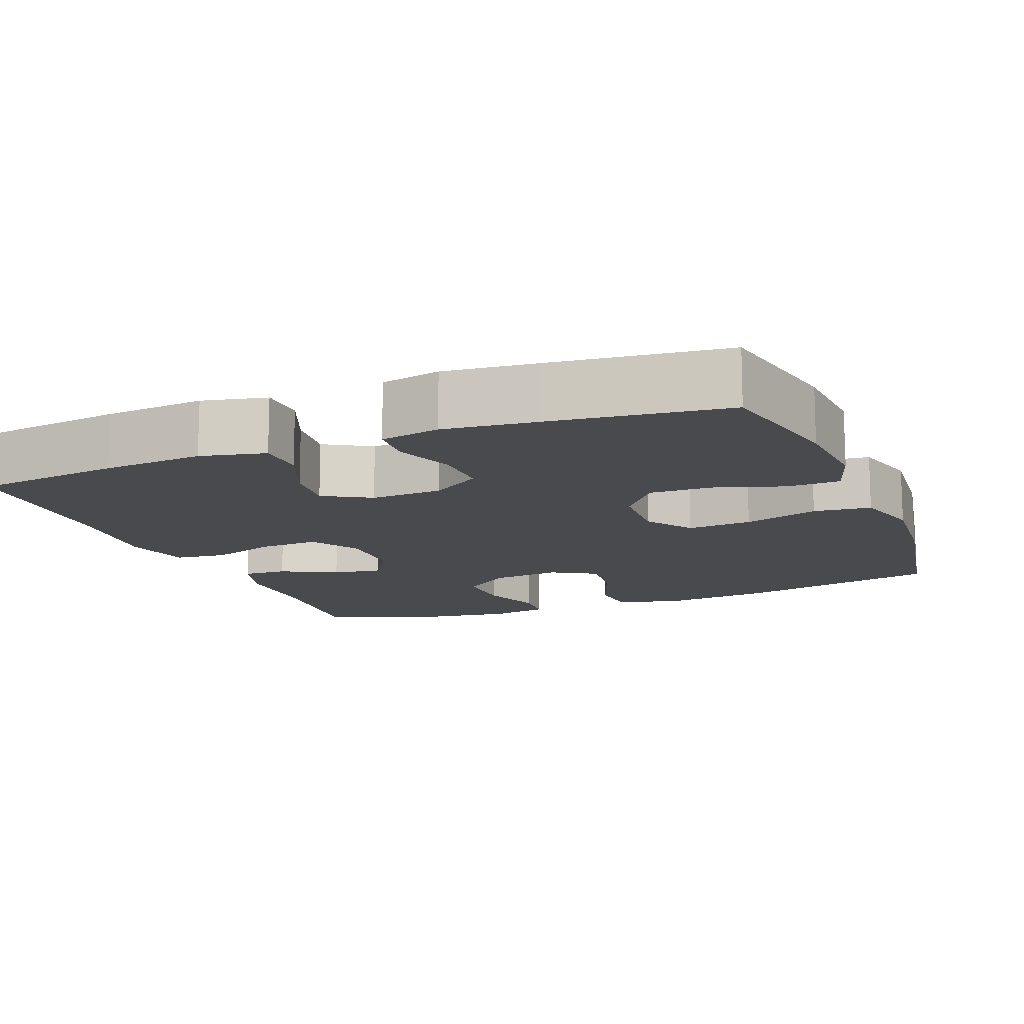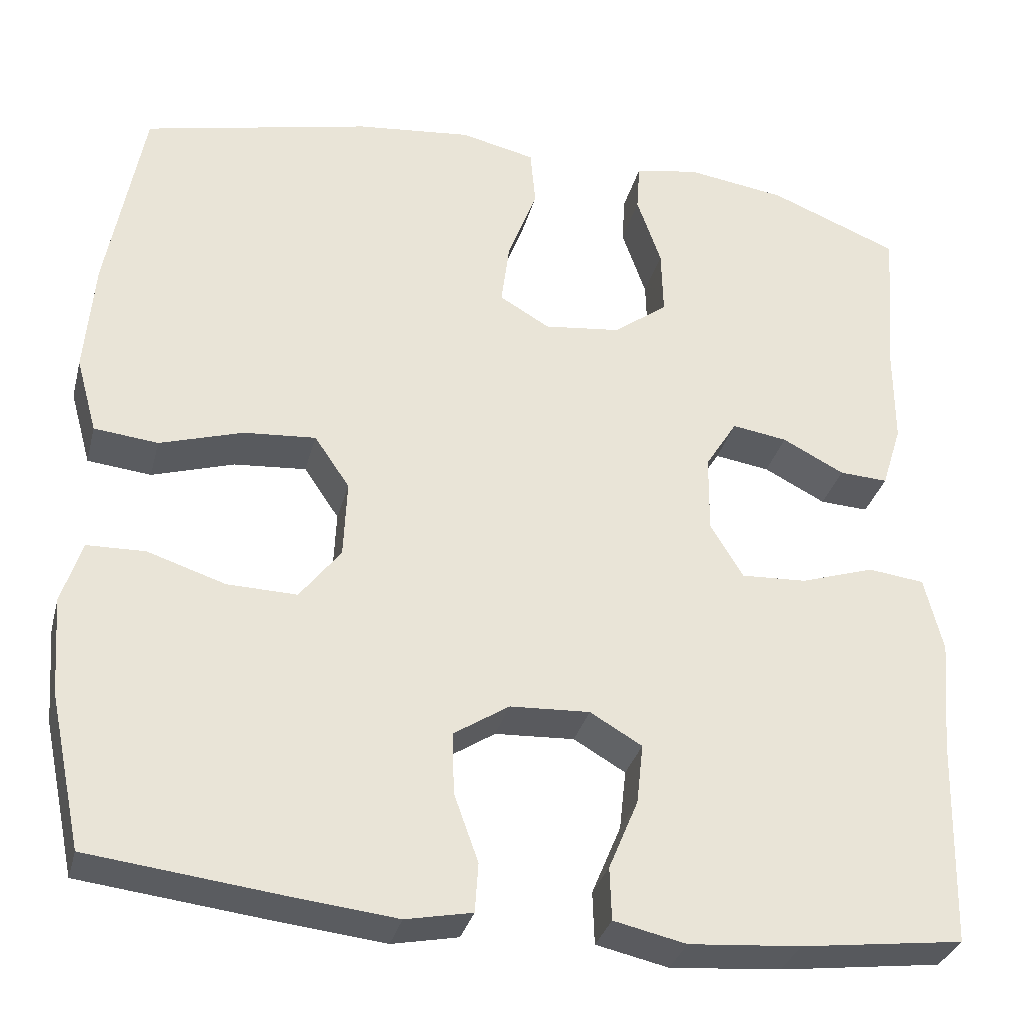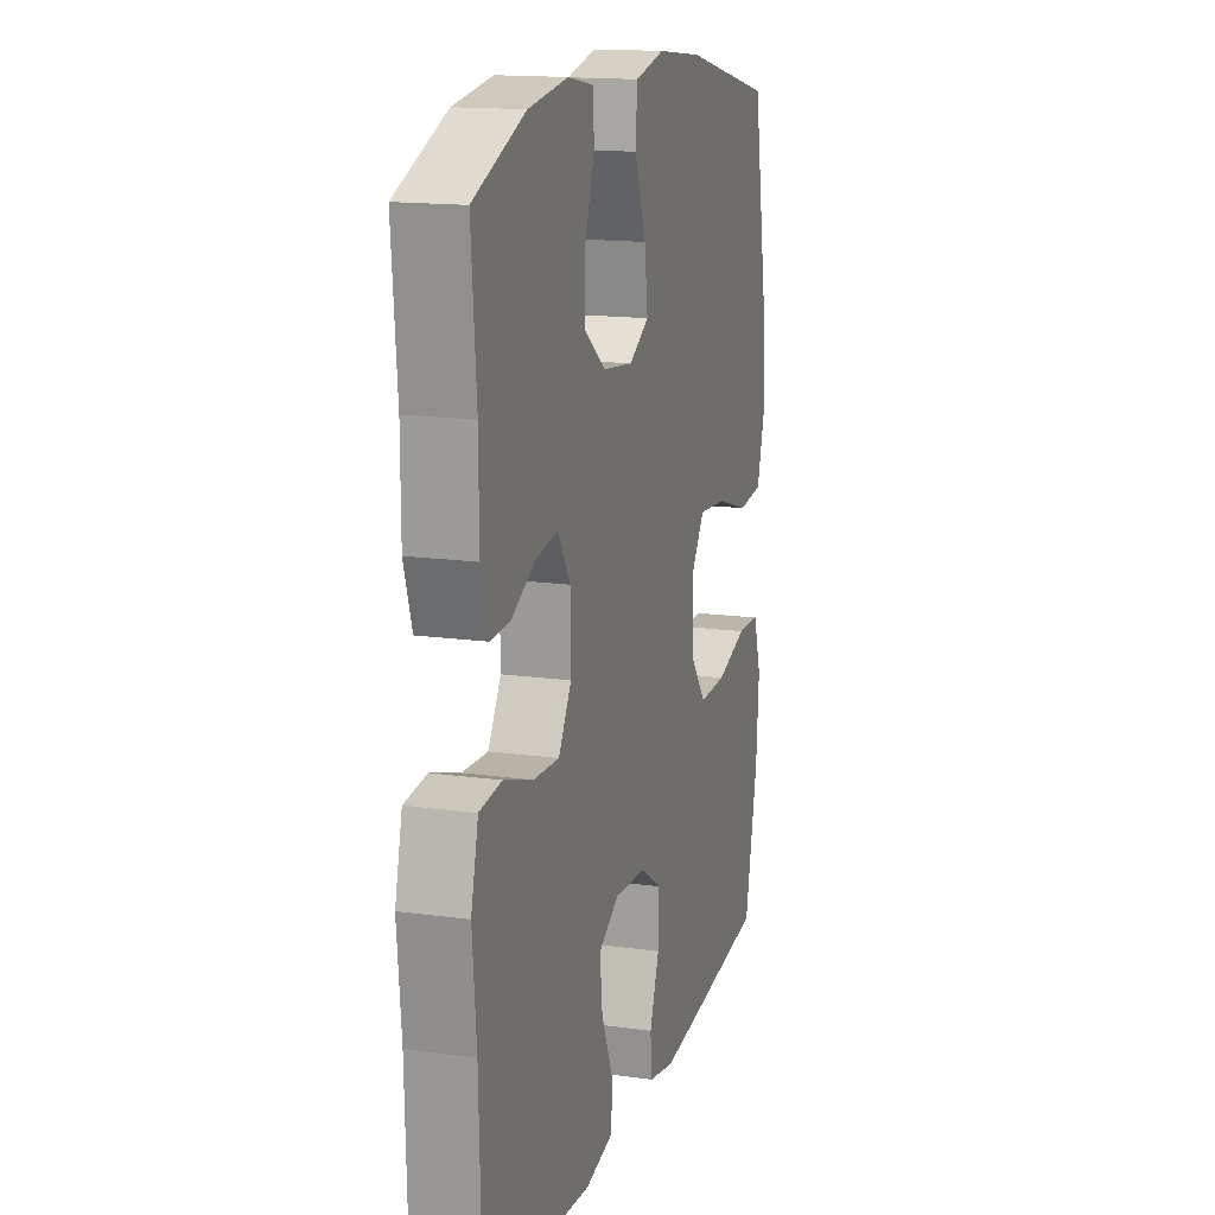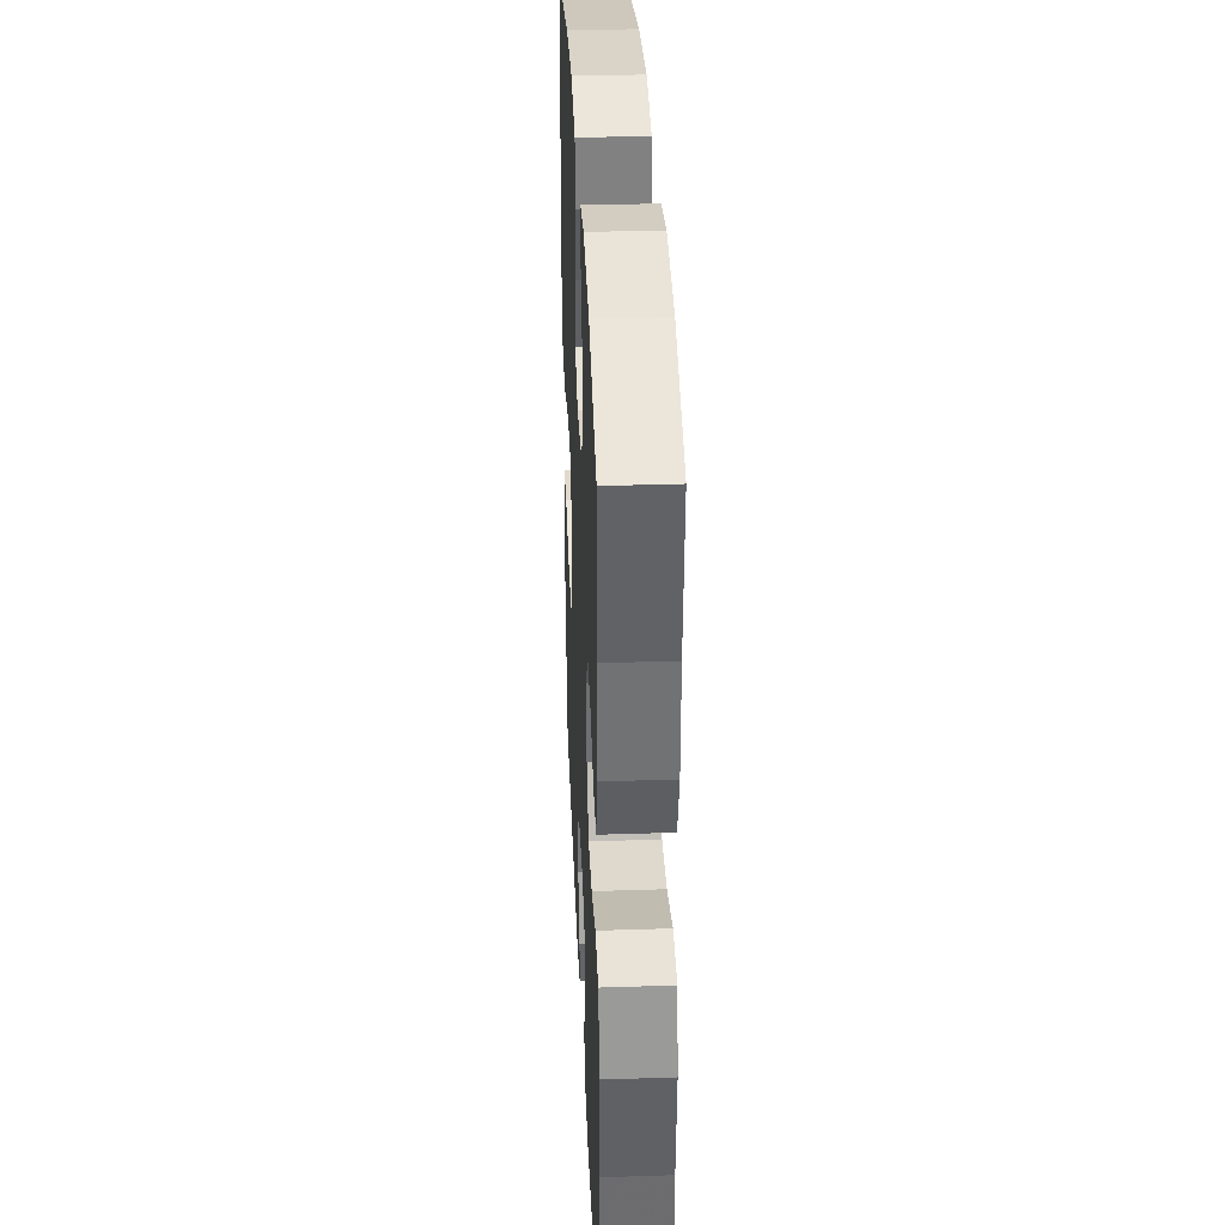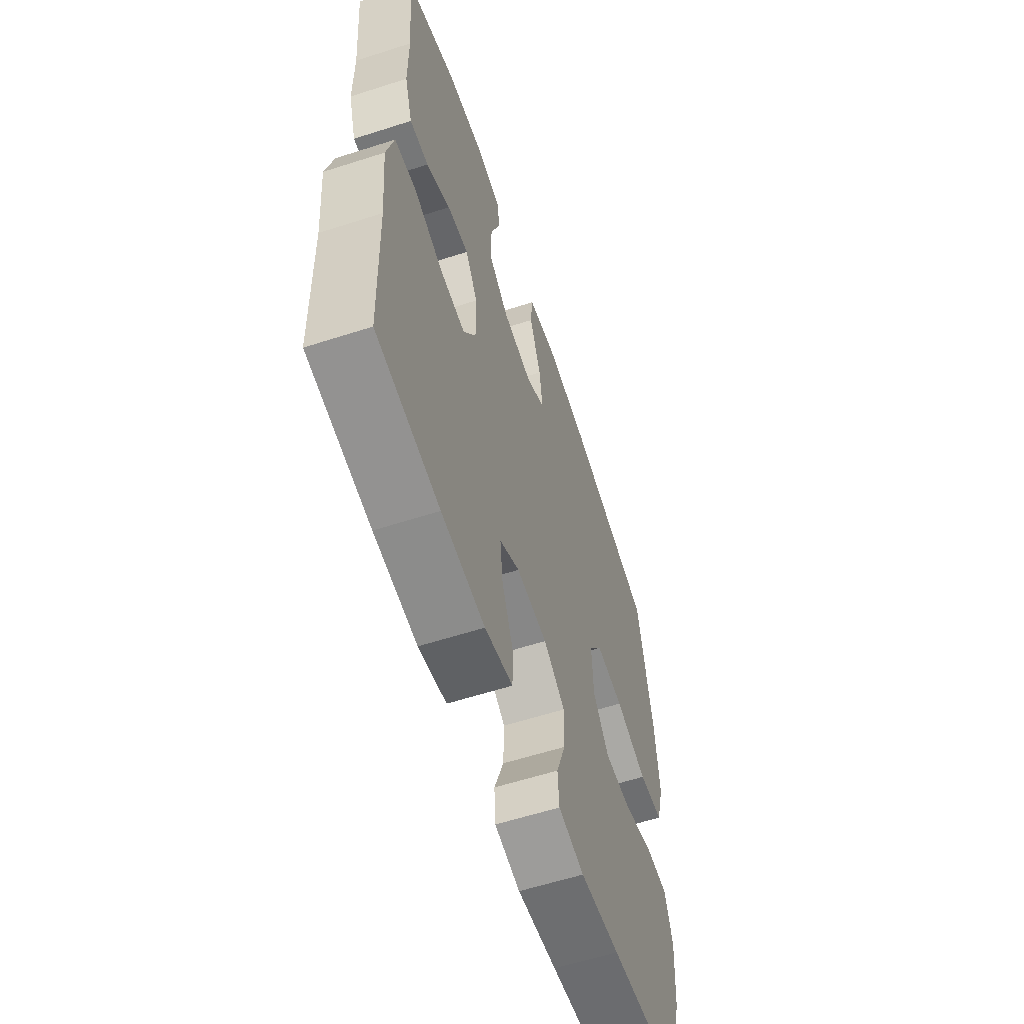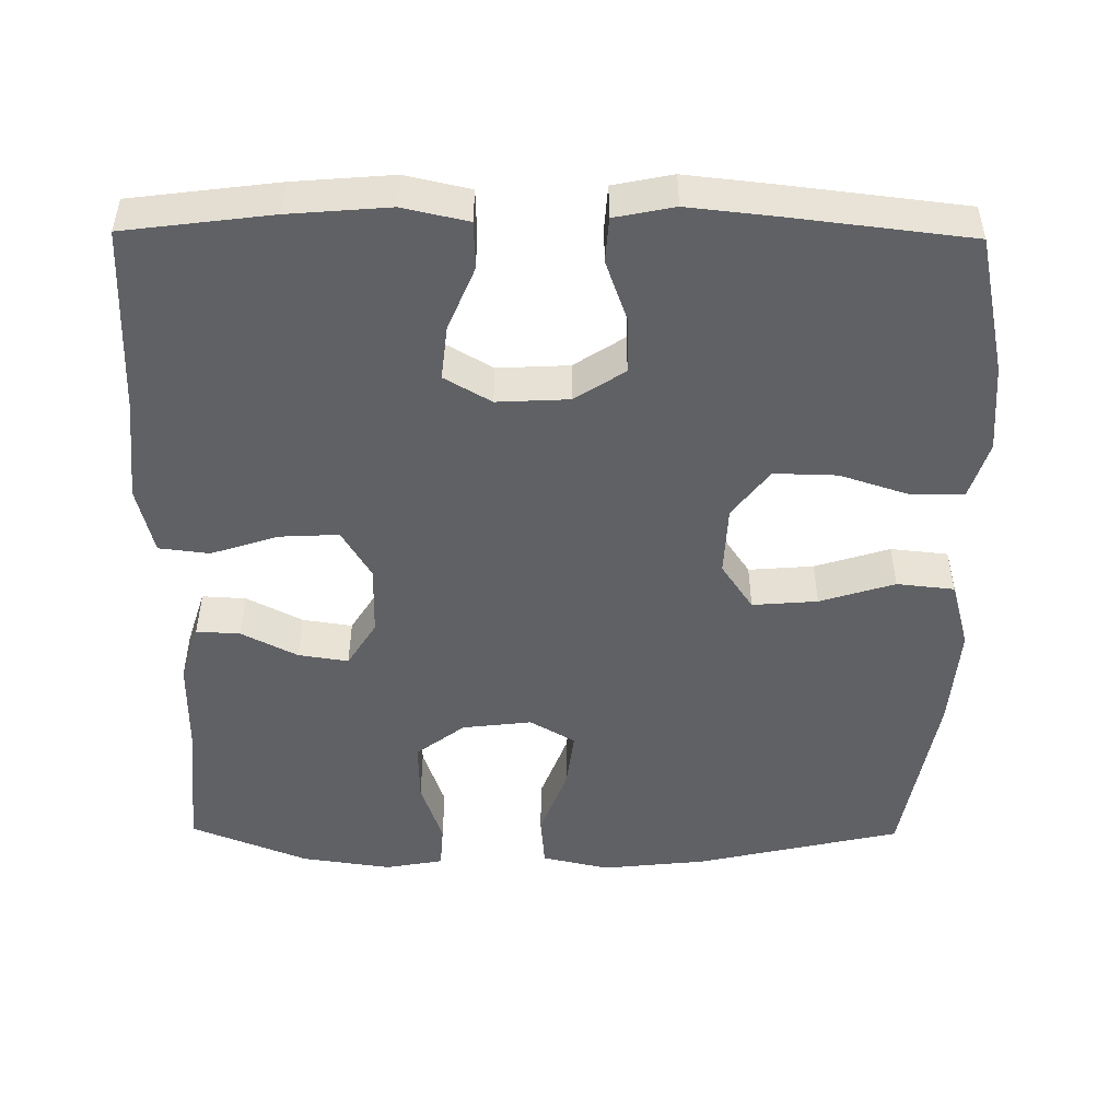
<metadata>
{"format":"obj","ext":"obj","renderer":"f3d","projection":"perspective","resolution":1024,"background":"white","views":[{"elev":-13.2,"azim":-158.4,"up":"+Y"},{"elev":-32.5,"azim":-14.1,"up":"+Z"},{"elev":15.5,"azim":106.4,"up":"+Z"},{"elev":34.8,"azim":87.5,"up":"+Z"},{"elev":-59.8,"azim":108.3,"up":"+Z"},{"elev":-49.3,"azim":179.4,"up":"+Y"}]}
</metadata>
<code>
v -0.5 0.07 -0.5
v -0.539 0.07 -0.317
v -0.548 0.07 -0.2
v -0.524 0.07 -0.125
v -0.455 0.07 -0.123
v -0.362 0.07 -0.153
v -0.279 0.07 -0.155
v -0.23 0.07 -0.091
v -0.226 0.07 0.002
v -0.268 0.07 0.064
v -0.354 0.07 0.057
v -0.453 0.07 0.026
v -0.529 0.07 0.034
v -0.554 0.07 0.124
v -0.543 0.07 0.26
v -0.5 0.07 0.5
v -0.228 0.07 0.562
v -0.09 0.07 0.577
v -0.001 0.07 0.557
v 0.005 0.07 0.488
v -0.03 0.07 0.395
v -0.04 0.07 0.317
v 0.02 0.07 0.282
v 0.112 0.07 0.293
v 0.176 0.07 0.342
v 0.174 0.07 0.422
v 0.145 0.07 0.506
v 0.149 0.07 0.565
v 0.226 0.07 0.579
v 0.345 0.07 0.562
v 0.5 0.07 0.5
v 0.485 0.07 0.319
v 0.485 0.07 0.196
v 0.461 0.07 0.119
v 0.403 0.07 0.122
v 0.329 0.07 0.16
v 0.263 0.07 0.17
v 0.225 0.07 0.109
v 0.224 0.07 0.015
v 0.263 0.07 -0.05
v 0.341 0.07 -0.046
v 0.43 0.07 -0.017
v 0.497 0.07 -0.025
v 0.519 0.07 -0.115
v 0.507 0.07 -0.25
v 0.5 0.07 -0.5
v 0.306 0.07 -0.525
v 0.173 0.07 -0.536
v 0.087 0.07 -0.517
v 0.085 0.07 -0.454
v 0.12 0.07 -0.37
v 0.128 0.07 -0.298
v 0.066 0.07 -0.262
v -0.029 0.07 -0.267
v -0.095 0.07 -0.31
v -0.093 0.07 -0.384
v -0.064 0.07 -0.465
v -0.068 0.07 -0.524
v -0.147 0.07 -0.54
v -0.269 0.07 -0.527
v -0.5 0 -0.5
v -0.539 0 -0.317
v -0.548 0 -0.2
v -0.524 0 -0.125
v -0.455 0 -0.123
v -0.362 0 -0.153
v -0.279 0 -0.155
v -0.23 0 -0.091
v -0.226 0 0.002
v -0.268 0 0.064
v -0.354 0 0.057
v -0.453 0 0.026
v -0.529 0 0.034
v -0.554 0 0.124
v -0.543 0 0.26
v -0.5 0 0.5
v -0.228 0 0.562
v -0.09 0 0.577
v -0.001 0 0.557
v 0.005 0 0.488
v -0.03 0 0.395
v -0.04 0 0.317
v 0.02 0 0.282
v 0.112 0 0.293
v 0.176 0 0.342
v 0.174 0 0.422
v 0.145 0 0.506
v 0.149 0 0.565
v 0.226 0 0.579
v 0.345 0 0.562
v 0.5 0 0.5
v 0.485 0 0.319
v 0.485 0 0.196
v 0.461 0 0.119
v 0.403 0 0.122
v 0.329 0 0.16
v 0.263 0 0.17
v 0.225 0 0.109
v 0.224 0 0.015
v 0.263 0 -0.05
v 0.341 0 -0.046
v 0.43 0 -0.017
v 0.497 0 -0.025
v 0.519 0 -0.115
v 0.507 0 -0.25
v 0.5 0 -0.5
v 0.306 0 -0.525
v 0.173 0 -0.536
v 0.087 0 -0.517
v 0.085 0 -0.454
v 0.12 0 -0.37
v 0.128 0 -0.298
v 0.066 0 -0.262
v -0.029 0 -0.267
v -0.095 0 -0.31
v -0.093 0 -0.384
v -0.064 0 -0.465
v -0.068 0 -0.524
v -0.147 0 -0.54
v -0.269 0 -0.527
f 4 5 6
f 3 4 6
f 2 3 6
f 1 2 6
f 60 1 6
f 59 60 6
f 58 59 6
f 57 58 6
f 56 57 6
f 55 56 6 7
f 54 55 7 8
f 53 54 8 9
f 52 53 9 10
f 49 50 51
f 48 49 51
f 47 48 51
f 46 47 51
f 45 46 51
f 45 51 52
f 44 45 52
f 43 44 52
f 42 43 52
f 41 42 52
f 40 41 52
f 39 40 52 10
f 34 35 36
f 33 34 36
f 32 33 36
f 32 36 37
f 31 32 37
f 30 31 37
f 29 30 37
f 28 29 37
f 27 28 37
f 26 27 37
f 25 26 37 38
f 19 20 21
f 18 19 21
f 17 18 21
f 16 17 21
f 15 16 21
f 14 15 21
f 13 14 21
f 12 13 21
f 11 12 21
f 10 11 21 22
f 39 10 22 23
f 24 25 38 39
f 23 24 39
f 66 65 64
f 66 64 63
f 66 63 62
f 66 62 61
f 66 61 120
f 66 120 119
f 66 119 118
f 66 118 117
f 66 117 116
f 67 66 116 115
f 68 67 115 114
f 69 68 114 113
f 70 69 113 112
f 111 110 109
f 111 109 108
f 111 108 107
f 111 107 106
f 111 106 105
f 112 111 105
f 112 105 104
f 112 104 103
f 112 103 102
f 112 102 101
f 112 101 100
f 70 112 100 99
f 96 95 94
f 96 94 93
f 96 93 92
f 97 96 92
f 97 92 91
f 97 91 90
f 97 90 89
f 97 89 88
f 97 88 87
f 97 87 86
f 98 97 86 85
f 81 80 79
f 81 79 78
f 81 78 77
f 81 77 76
f 81 76 75
f 81 75 74
f 81 74 73
f 81 73 72
f 81 72 71
f 82 81 71 70
f 83 82 70 99
f 99 98 85 84
f 99 84 83
f 1 61 62 2
f 2 62 63 3
f 3 63 64 4
f 4 64 65 5
f 5 65 66 6
f 6 66 67 7
f 7 67 68 8
f 8 68 69 9
f 9 69 70 10
f 10 70 71 11
f 11 71 72 12
f 12 72 73 13
f 13 73 74 14
f 14 74 75 15
f 15 75 76 16
f 16 76 77 17
f 17 77 78 18
f 18 78 79 19
f 19 79 80 20
f 20 80 81 21
f 21 81 82 22
f 22 82 83 23
f 23 83 84 24
f 24 84 85 25
f 25 85 86 26
f 26 86 87 27
f 27 87 88 28
f 28 88 89 29
f 29 89 90 30
f 30 90 91 31
f 31 91 92 32
f 32 92 93 33
f 33 93 94 34
f 34 94 95 35
f 35 95 96 36
f 36 96 97 37
f 37 97 98 38
f 38 98 99 39
f 39 99 100 40
f 40 100 101 41
f 41 101 102 42
f 42 102 103 43
f 43 103 104 44
f 44 104 105 45
f 45 105 106 46
f 46 106 107 47
f 47 107 108 48
f 48 108 109 49
f 49 109 110 50
f 50 110 111 51
f 51 111 112 52
f 52 112 113 53
f 53 113 114 54
f 54 114 115 55
f 55 115 116 56
f 56 116 117 57
f 57 117 118 58
f 58 118 119 59
f 59 119 120 60
f 60 120 61 1

</code>
